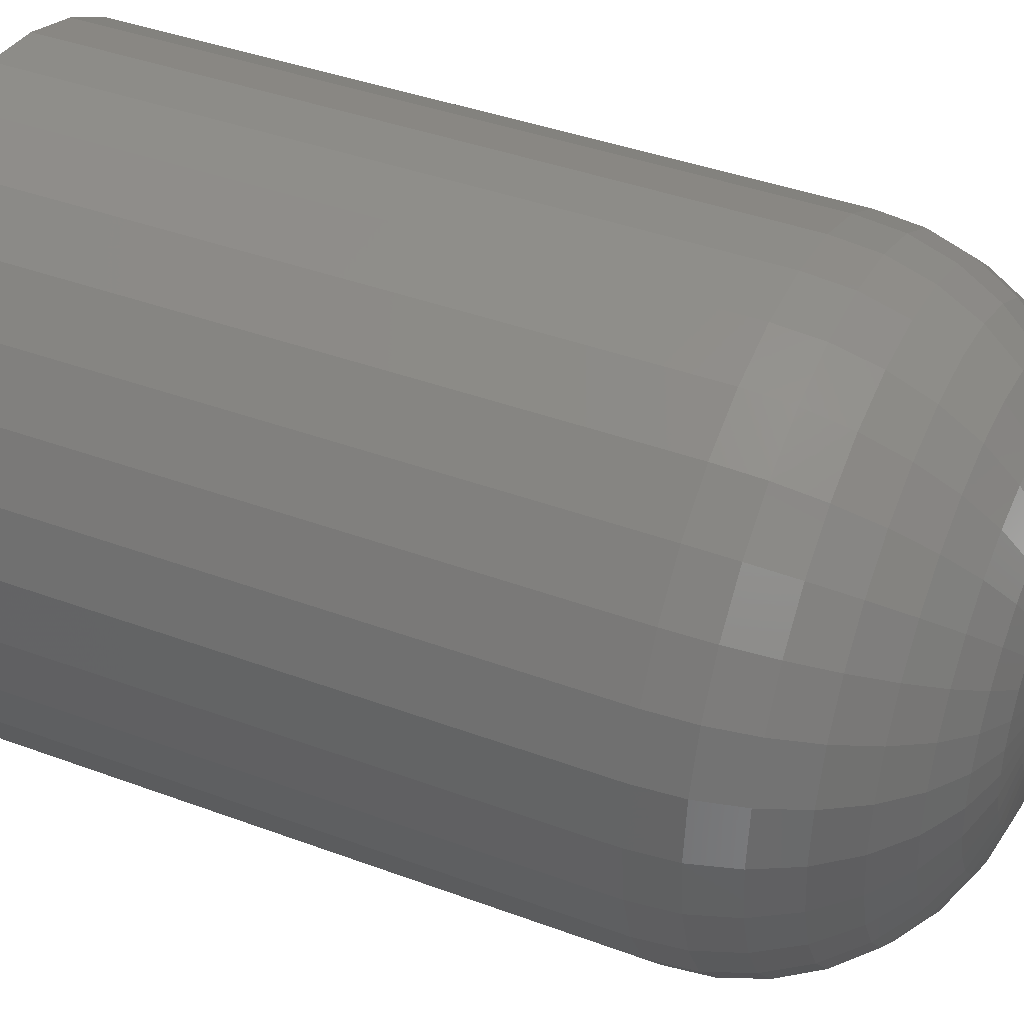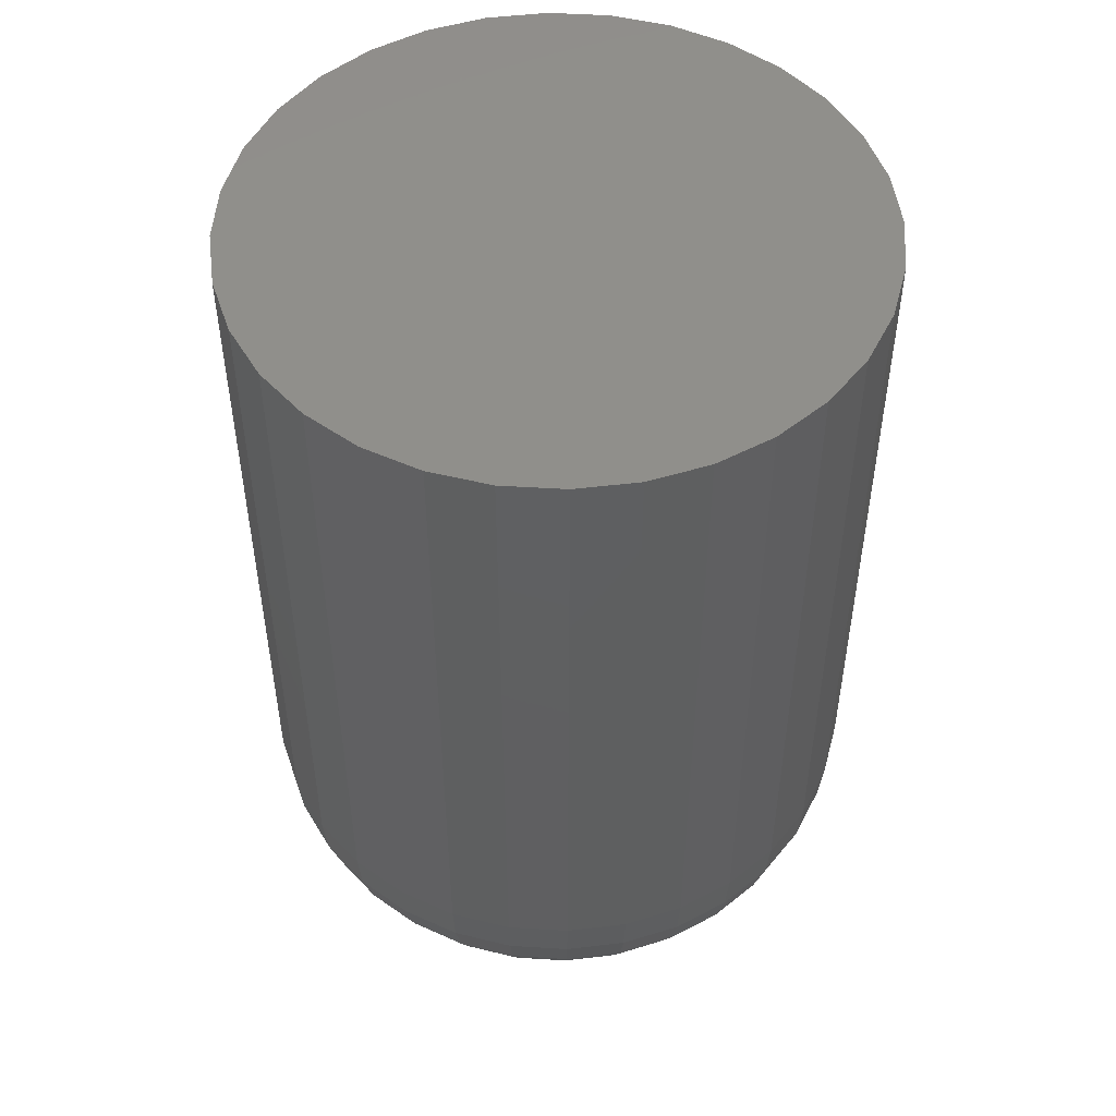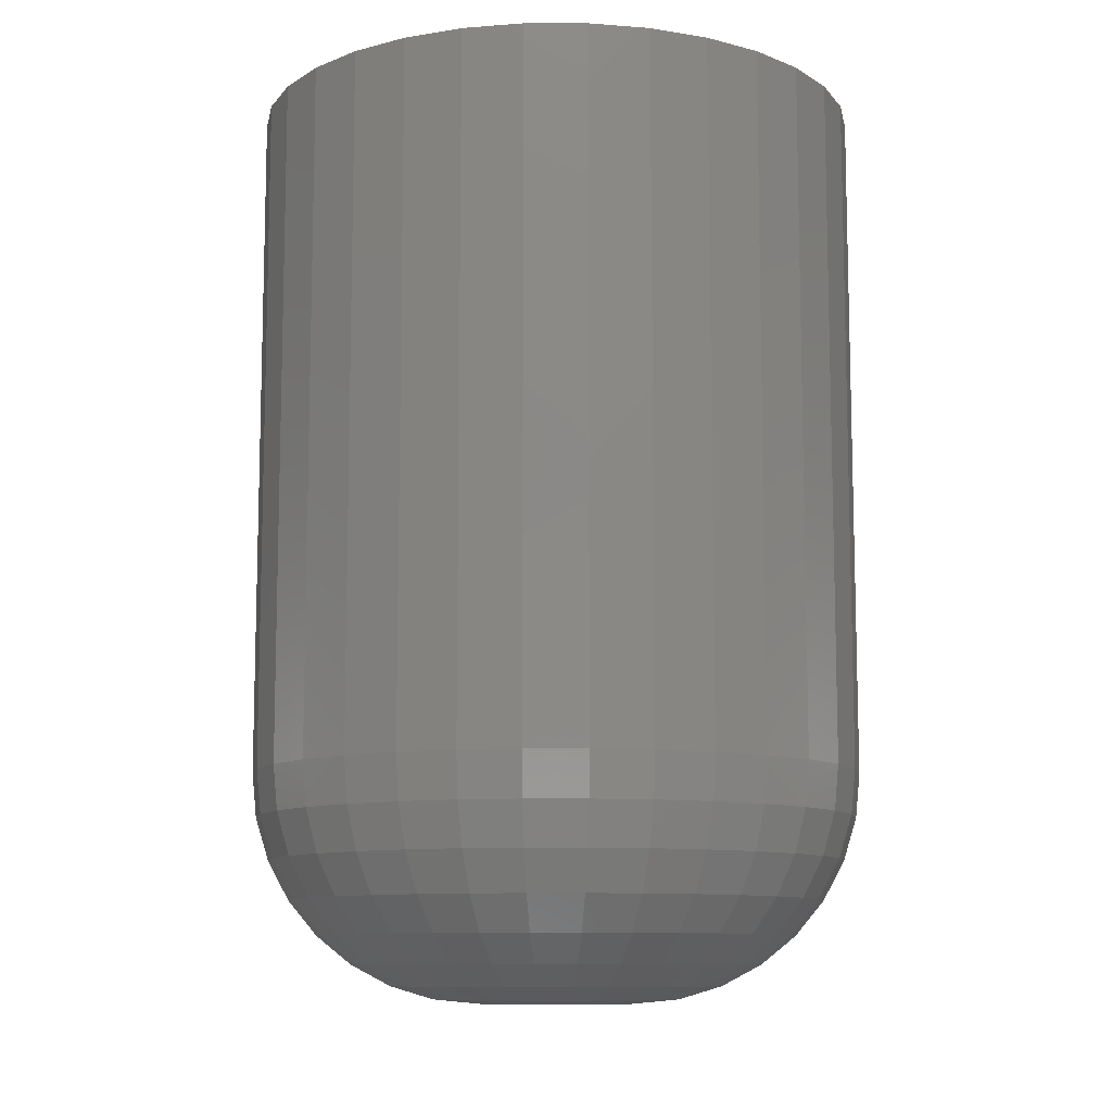
<metadata>
{"format":"stl","ext":"stl","renderer":"f3d","projection":"perspective","resolution":1024,"background":"white","views":[{"elev":40.0,"azim":114.7,"up":"+Y"},{"elev":50.3,"azim":88.2,"up":"+Z"},{"elev":-10.0,"azim":-95.6,"up":"+Z"}]}
</metadata>
<code>
# stl→obj: 320 verts, 636 faces
v 0.6305 0.1308 0
v 0.6162 0.1294 0
v 0.6169 0.1308 0
v 0.6312 0.1294 0
v 0.6157 0.1279 0
v 0.6317 0.1279 0
v 0.6155 0.1263 0
v 0.6317 0.1247 0
v 0.6162 0.1232 0
v 0.6157 0.1247 0
v 0.6312 0.1232 0
v 0.6169 0.1218 0
v 0.6305 0.1218 0
v 0.6179 0.1206 0
v 0.6294 0.1206 0
v 0.6192 0.1195 0
v 0.6206 0.1188 0
v 0.6318 0.1263 0
v 0.6282 0.1195 0
v 0.6268 0.1188 0
v 0.6253 0.1183 0
v 0.6237 0.1182 0
v 0.6221 0.1183 0
v 0.6294 0.1321 0
v 0.6179 0.1321 0
v 0.6192 0.1331 0
v 0.6206 0.1338 0
v 0.6221 0.1343 0
v 0.6237 0.1345 0
v 0.6253 0.1343 0
v 0.6268 0.1338 0
v 0.6282 0.1331 0
v 0.6553 0.1263 0.02344
v 0.6553 0.1263 0.09375
v 0.6547 0.1202 0.02344
v 0.6547 0.1202 0.09375
v 0.6529 0.1142 0.02344
v 0.6529 0.1142 0.09375
v 0.6499 0.1088 0.02344
v 0.6499 0.1088 0.09375
v 0.646 0.104 0.02344
v 0.646 0.104 0.09375
v 0.6412 0.1001 0.02344
v 0.6412 0.1001 0.09375
v 0.6358 0.09714 0.02344
v 0.6358 0.09714 0.09375
v 0.6298 0.09534 0.02344
v 0.6298 0.09534 0.09375
v 0.6237 0.09474 0.02344
v 0.6237 0.09474 0.09375
v 0.6175 0.09534 0.02344
v 0.6175 0.09534 0.09375
v 0.6116 0.09714 0.02344
v 0.6116 0.09714 0.09375
v 0.6061 0.1001 0.02344
v 0.6061 0.1001 0.09375
v 0.6014 0.104 0.02344
v 0.6014 0.104 0.09375
v 0.5974 0.1088 0.02344
v 0.5974 0.1088 0.09375
v 0.5945 0.1142 0.02344
v 0.5945 0.1142 0.09375
v 0.5927 0.1202 0.02344
v 0.5927 0.1202 0.09375
v 0.5921 0.1263 0.02344
v 0.5921 0.1263 0.09375
v 0.5927 0.1325 0.02344
v 0.5927 0.1325 0.09375
v 0.5945 0.1384 0.02344
v 0.5945 0.1384 0.09375
v 0.5974 0.1439 0.02344
v 0.5974 0.1439 0.09375
v 0.6014 0.1486 0.02344
v 0.6014 0.1486 0.09375
v 0.6061 0.1526 0.02344
v 0.6061 0.1526 0.09375
v 0.6116 0.1555 0.02344
v 0.6116 0.1555 0.09375
v 0.6175 0.1573 0.02344
v 0.6175 0.1573 0.09375
v 0.6237 0.1579 0.02344
v 0.6237 0.1579 0.09375
v 0.6298 0.1573 0.02344
v 0.6298 0.1573 0.09375
v 0.6358 0.1555 0.02344
v 0.6358 0.1555 0.09375
v 0.6412 0.1526 0.02344
v 0.6412 0.1526 0.09375
v 0.646 0.1486 0.02344
v 0.646 0.1486 0.09375
v 0.6499 0.1439 0.02344
v 0.6499 0.1439 0.09375
v 0.6529 0.1384 0.02344
v 0.6529 0.1384 0.09375
v 0.6547 0.1325 0.02344
v 0.6547 0.1325 0.09375
v 0.5926 0.1263 0.01887
v 0.5932 0.1324 0.01887
v 0.5939 0.1263 0.01447
v 0.5945 0.1321 0.01447
v 0.5961 0.1263 0.01042
v 0.5966 0.1317 0.01042
v 0.599 0.1263 0.006865
v 0.5994 0.1311 0.006865
v 0.6025 0.1263 0.00395
v 0.6029 0.1304 0.00395
v 0.6066 0.1263 0.001784
v 0.6069 0.1297 0.001784
v 0.611 0.1263 0.0004503
v 0.6112 0.1288 0.0004503
v 0.6542 0.1324 0.01887
v 0.6548 0.1263 0.01887
v 0.6529 0.1321 0.01447
v 0.6535 0.1263 0.01447
v 0.6508 0.1317 0.01042
v 0.6513 0.1263 0.01042
v 0.6479 0.1311 0.006865
v 0.6484 0.1263 0.006865
v 0.6444 0.1304 0.00395
v 0.6448 0.1263 0.00395
v 0.6405 0.1297 0.001784
v 0.6408 0.1263 0.001784
v 0.6362 0.1288 0.0004503
v 0.6364 0.1263 0.0004503
v 0.6524 0.1382 0.01887
v 0.6512 0.1377 0.01447
v 0.6492 0.1369 0.01042
v 0.6465 0.1358 0.006865
v 0.6432 0.1344 0.00395
v 0.6395 0.1329 0.001784
v 0.6354 0.1312 0.0004503
v 0.6496 0.1436 0.01887
v 0.6485 0.1429 0.01447
v 0.6467 0.1417 0.01042
v 0.6442 0.14 0.006865
v 0.6413 0.1381 0.00395
v 0.6379 0.1358 0.001784
v 0.6343 0.1334 0.0004503
v 0.6457 0.1483 0.01887
v 0.6448 0.1474 0.01447
v 0.6432 0.1459 0.01042
v 0.6412 0.1438 0.006865
v 0.6386 0.1413 0.00395
v 0.6358 0.1384 0.001784
v 0.6327 0.1353 0.0004503
v 0.641 0.1522 0.01887
v 0.6402 0.1511 0.01447
v 0.639 0.1493 0.01042
v 0.6374 0.1469 0.006865
v 0.6354 0.1439 0.00395
v 0.6332 0.1405 0.001784
v 0.6307 0.1369 0.0004503
v 0.6356 0.1551 0.01887
v 0.6351 0.1538 0.01447
v 0.6343 0.1518 0.01042
v 0.6331 0.1491 0.006865
v 0.6318 0.1459 0.00395
v 0.6302 0.1421 0.001784
v 0.6285 0.1381 0.0004503
v 0.6298 0.1568 0.01887
v 0.6295 0.1555 0.01447
v 0.6291 0.1534 0.01042
v 0.6285 0.1506 0.006865
v 0.6278 0.1471 0.00395
v 0.627 0.1431 0.001784
v 0.6262 0.1388 0.0004503
v 0.6237 0.1574 0.01887
v 0.6237 0.1561 0.01447
v 0.6237 0.1539 0.01042
v 0.6237 0.151 0.006865
v 0.6237 0.1475 0.00395
v 0.6237 0.1434 0.001784
v 0.6237 0.139 0.0004503
v 0.6176 0.1568 0.01887
v 0.6179 0.1555 0.01447
v 0.6183 0.1534 0.01042
v 0.6189 0.1506 0.006865
v 0.6196 0.1471 0.00395
v 0.6203 0.1431 0.001784
v 0.6212 0.1388 0.0004503
v 0.6118 0.1551 0.01887
v 0.6123 0.1538 0.01447
v 0.6131 0.1518 0.01042
v 0.6142 0.1491 0.006865
v 0.6156 0.1459 0.00395
v 0.6171 0.1421 0.001784
v 0.6188 0.1381 0.0004503
v 0.6064 0.1522 0.01887
v 0.6071 0.1511 0.01447
v 0.6083 0.1493 0.01042
v 0.61 0.1469 0.006865
v 0.6119 0.1439 0.00395
v 0.6142 0.1405 0.001784
v 0.6166 0.1369 0.0004503
v 0.6017 0.1483 0.01887
v 0.6026 0.1474 0.01447
v 0.6041 0.1459 0.01042
v 0.6062 0.1438 0.006865
v 0.6087 0.1413 0.00395
v 0.6116 0.1384 0.001784
v 0.6147 0.1353 0.0004503
v 0.5978 0.1436 0.01887
v 0.5989 0.1429 0.01447
v 0.6007 0.1417 0.01042
v 0.6031 0.14 0.006865
v 0.6061 0.1381 0.00395
v 0.6095 0.1358 0.001784
v 0.6131 0.1334 0.0004503
v 0.5949 0.1382 0.01887
v 0.5962 0.1377 0.01447
v 0.5982 0.1369 0.01042
v 0.6009 0.1358 0.006865
v 0.6041 0.1344 0.00395
v 0.6079 0.1329 0.001784
v 0.6119 0.1312 0.0004503
v 0.6542 0.1202 0.01887
v 0.6529 0.1205 0.01447
v 0.6508 0.1209 0.01042
v 0.6479 0.1215 0.006865
v 0.6444 0.1222 0.00395
v 0.6405 0.123 0.001784
v 0.6362 0.1238 0.0004503
v 0.5932 0.1202 0.01887
v 0.5945 0.1205 0.01447
v 0.5966 0.1209 0.01042
v 0.5994 0.1215 0.006865
v 0.6029 0.1222 0.00395
v 0.6069 0.123 0.001784
v 0.6112 0.1238 0.0004503
v 0.5949 0.1144 0.01887
v 0.5962 0.1149 0.01447
v 0.5982 0.1157 0.01042
v 0.6009 0.1169 0.006865
v 0.6041 0.1182 0.00395
v 0.6079 0.1198 0.001784
v 0.6119 0.1215 0.0004503
v 0.5978 0.109 0.01887
v 0.5989 0.1098 0.01447
v 0.6007 0.111 0.01042
v 0.6031 0.1126 0.006865
v 0.6061 0.1146 0.00395
v 0.6095 0.1168 0.001784
v 0.6131 0.1193 0.0004503
v 0.6017 0.1043 0.01887
v 0.6026 0.1052 0.01447
v 0.6041 0.1068 0.01042
v 0.6062 0.1088 0.006865
v 0.6087 0.1114 0.00395
v 0.6116 0.1142 0.001784
v 0.6147 0.1173 0.0004503
v 0.6064 0.1004 0.01887
v 0.6071 0.1015 0.01447
v 0.6083 0.1033 0.01042
v 0.61 0.1058 0.006865
v 0.6119 0.1087 0.00395
v 0.6142 0.1121 0.001784
v 0.6166 0.1157 0.0004503
v 0.6118 0.09756 0.01887
v 0.6123 0.09879 0.01447
v 0.6131 0.1008 0.01042
v 0.6142 0.1035 0.006865
v 0.6156 0.1068 0.00395
v 0.6171 0.1105 0.001784
v 0.6188 0.1146 0.0004503
v 0.6176 0.09579 0.01887
v 0.6179 0.09709 0.01447
v 0.6183 0.09922 0.01042
v 0.6189 0.1021 0.006865
v 0.6196 0.1056 0.00395
v 0.6203 0.1095 0.001784
v 0.6212 0.1138 0.0004503
v 0.6237 0.09519 0.01887
v 0.6237 0.09652 0.01447
v 0.6237 0.09869 0.01042
v 0.6237 0.1016 0.006865
v 0.6237 0.1052 0.00395
v 0.6237 0.1092 0.001784
v 0.6237 0.1136 0.0004503
v 0.6298 0.09579 0.01887
v 0.6295 0.09709 0.01447
v 0.6291 0.09922 0.01042
v 0.6285 0.1021 0.006865
v 0.6278 0.1056 0.00395
v 0.627 0.1095 0.001784
v 0.6262 0.1138 0.0004503
v 0.6356 0.09756 0.01887
v 0.6351 0.09879 0.01447
v 0.6343 0.1008 0.01042
v 0.6331 0.1035 0.006865
v 0.6318 0.1068 0.00395
v 0.6302 0.1105 0.001784
v 0.6285 0.1146 0.0004503
v 0.641 0.1004 0.01887
v 0.6402 0.1015 0.01447
v 0.639 0.1033 0.01042
v 0.6374 0.1058 0.006865
v 0.6354 0.1087 0.00395
v 0.6332 0.1121 0.001784
v 0.6307 0.1157 0.0004503
v 0.6457 0.1043 0.01887
v 0.6448 0.1052 0.01447
v 0.6432 0.1068 0.01042
v 0.6412 0.1088 0.006865
v 0.6386 0.1114 0.00395
v 0.6358 0.1142 0.001784
v 0.6327 0.1173 0.0004503
v 0.6496 0.109 0.01887
v 0.6485 0.1098 0.01447
v 0.6467 0.111 0.01042
v 0.6442 0.1126 0.006865
v 0.6413 0.1146 0.00395
v 0.6379 0.1168 0.001784
v 0.6343 0.1193 0.0004503
v 0.6524 0.1144 0.01887
v 0.6512 0.1149 0.01447
v 0.6492 0.1157 0.01042
v 0.6465 0.1169 0.006865
v 0.6432 0.1182 0.00395
v 0.6395 0.1198 0.001784
v 0.6354 0.1215 0.0004503
f 1 2 3
f 4 2 1
f 4 5 2
f 6 5 4
f 5 6 7
f 8 9 10
f 11 9 8
f 11 12 9
f 13 12 11
f 13 14 12
f 15 14 13
f 15 16 14
f 17 16 15
f 18 8 10
f 18 10 7
f 18 7 6
f 19 20 21
f 19 21 22
f 19 22 23
f 19 23 17
f 19 17 15
f 24 1 3
f 24 3 25
f 24 25 26
f 24 26 27
f 24 27 28
f 24 28 29
f 24 29 30
f 24 30 31
f 24 31 32
f 33 34 35
f 35 34 36
f 35 36 37
f 37 36 38
f 37 38 39
f 39 38 40
f 39 40 41
f 41 40 42
f 41 42 43
f 43 42 44
f 43 44 45
f 45 44 46
f 45 46 47
f 47 46 48
f 47 48 49
f 49 48 50
f 49 50 51
f 51 50 52
f 51 52 53
f 53 52 54
f 53 54 55
f 55 54 56
f 55 56 57
f 57 56 58
f 57 58 59
f 59 58 60
f 59 60 61
f 61 60 62
f 61 62 63
f 63 62 64
f 63 64 65
f 65 64 66
f 65 66 67
f 67 66 68
f 67 68 69
f 69 68 70
f 69 70 71
f 71 70 72
f 71 72 73
f 73 72 74
f 73 74 75
f 75 74 76
f 75 76 77
f 77 76 78
f 77 78 79
f 79 78 80
f 79 80 81
f 81 80 82
f 81 82 83
f 83 82 84
f 83 84 85
f 85 84 86
f 85 86 87
f 87 86 88
f 87 88 89
f 89 88 90
f 89 90 91
f 91 90 92
f 91 92 93
f 93 92 94
f 93 94 95
f 95 94 96
f 95 96 33
f 33 96 34
f 65 67 97
f 97 67 98
f 97 98 99
f 99 98 100
f 99 100 101
f 101 100 102
f 101 102 103
f 103 102 104
f 103 104 105
f 105 104 106
f 105 106 107
f 107 106 108
f 107 108 109
f 109 108 110
f 109 110 7
f 7 110 5
f 95 33 111
f 111 33 112
f 111 112 113
f 113 112 114
f 113 114 115
f 115 114 116
f 115 116 117
f 117 116 118
f 117 118 119
f 119 118 120
f 119 120 121
f 121 120 122
f 121 122 123
f 123 122 124
f 123 124 6
f 6 124 18
f 93 95 125
f 125 95 111
f 125 111 126
f 126 111 113
f 126 113 127
f 127 113 115
f 127 115 128
f 128 115 117
f 128 117 129
f 129 117 119
f 129 119 130
f 130 119 121
f 130 121 131
f 131 121 123
f 131 123 4
f 4 123 6
f 91 93 132
f 132 93 125
f 132 125 133
f 133 125 126
f 133 126 134
f 134 126 127
f 134 127 135
f 135 127 128
f 135 128 136
f 136 128 129
f 136 129 137
f 137 129 130
f 137 130 138
f 138 130 131
f 138 131 1
f 1 131 4
f 89 91 139
f 139 91 132
f 139 132 140
f 140 132 133
f 140 133 141
f 141 133 134
f 141 134 142
f 142 134 135
f 142 135 143
f 143 135 136
f 143 136 144
f 144 136 137
f 144 137 145
f 145 137 138
f 145 138 24
f 24 138 1
f 87 89 146
f 146 89 139
f 146 139 147
f 147 139 140
f 147 140 148
f 148 140 141
f 148 141 149
f 149 141 142
f 149 142 150
f 150 142 143
f 150 143 151
f 151 143 144
f 151 144 152
f 152 144 145
f 152 145 32
f 32 145 24
f 85 87 153
f 153 87 146
f 153 146 154
f 154 146 147
f 154 147 155
f 155 147 148
f 155 148 156
f 156 148 149
f 156 149 157
f 157 149 150
f 157 150 158
f 158 150 151
f 158 151 159
f 159 151 152
f 159 152 31
f 31 152 32
f 83 85 160
f 160 85 153
f 160 153 161
f 161 153 154
f 161 154 162
f 162 154 155
f 162 155 163
f 163 155 156
f 163 156 164
f 164 156 157
f 164 157 165
f 165 157 158
f 165 158 166
f 166 158 159
f 166 159 30
f 30 159 31
f 81 83 167
f 167 83 160
f 167 160 168
f 168 160 161
f 168 161 169
f 169 161 162
f 169 162 170
f 170 162 163
f 170 163 171
f 171 163 164
f 171 164 172
f 172 164 165
f 172 165 173
f 173 165 166
f 173 166 29
f 29 166 30
f 79 81 174
f 174 81 167
f 174 167 175
f 175 167 168
f 175 168 176
f 176 168 169
f 176 169 177
f 177 169 170
f 177 170 178
f 178 170 171
f 178 171 179
f 179 171 172
f 179 172 180
f 180 172 173
f 180 173 28
f 28 173 29
f 77 79 181
f 181 79 174
f 181 174 182
f 182 174 175
f 182 175 183
f 183 175 176
f 183 176 184
f 184 176 177
f 184 177 185
f 185 177 178
f 185 178 186
f 186 178 179
f 186 179 187
f 187 179 180
f 187 180 27
f 27 180 28
f 75 77 188
f 188 77 181
f 188 181 189
f 189 181 182
f 189 182 190
f 190 182 183
f 190 183 191
f 191 183 184
f 191 184 192
f 192 184 185
f 192 185 193
f 193 185 186
f 193 186 194
f 194 186 187
f 194 187 26
f 26 187 27
f 73 75 195
f 195 75 188
f 195 188 196
f 196 188 189
f 196 189 197
f 197 189 190
f 197 190 198
f 198 190 191
f 198 191 199
f 199 191 192
f 199 192 200
f 200 192 193
f 200 193 201
f 201 193 194
f 201 194 25
f 25 194 26
f 71 73 202
f 202 73 195
f 202 195 203
f 203 195 196
f 203 196 204
f 204 196 197
f 204 197 205
f 205 197 198
f 205 198 206
f 206 198 199
f 206 199 207
f 207 199 200
f 207 200 208
f 208 200 201
f 208 201 3
f 3 201 25
f 69 71 209
f 209 71 202
f 209 202 210
f 210 202 203
f 210 203 211
f 211 203 204
f 211 204 212
f 212 204 205
f 212 205 213
f 213 205 206
f 213 206 214
f 214 206 207
f 214 207 215
f 215 207 208
f 215 208 2
f 2 208 3
f 67 69 98
f 98 69 209
f 98 209 100
f 100 209 210
f 100 210 102
f 102 210 211
f 102 211 104
f 104 211 212
f 104 212 106
f 106 212 213
f 106 213 108
f 108 213 214
f 108 214 110
f 110 214 215
f 110 215 5
f 5 215 2
f 33 35 112
f 112 35 216
f 112 216 114
f 114 216 217
f 114 217 116
f 116 217 218
f 116 218 118
f 118 218 219
f 118 219 120
f 120 219 220
f 120 220 122
f 122 220 221
f 122 221 124
f 124 221 222
f 124 222 18
f 18 222 8
f 63 65 223
f 223 65 97
f 223 97 224
f 224 97 99
f 224 99 225
f 225 99 101
f 225 101 226
f 226 101 103
f 226 103 227
f 227 103 105
f 227 105 228
f 228 105 107
f 228 107 229
f 229 107 109
f 229 109 10
f 10 109 7
f 61 63 230
f 230 63 223
f 230 223 231
f 231 223 224
f 231 224 232
f 232 224 225
f 232 225 233
f 233 225 226
f 233 226 234
f 234 226 227
f 234 227 235
f 235 227 228
f 235 228 236
f 236 228 229
f 236 229 9
f 9 229 10
f 59 61 237
f 237 61 230
f 237 230 238
f 238 230 231
f 238 231 239
f 239 231 232
f 239 232 240
f 240 232 233
f 240 233 241
f 241 233 234
f 241 234 242
f 242 234 235
f 242 235 243
f 243 235 236
f 243 236 12
f 12 236 9
f 57 59 244
f 244 59 237
f 244 237 245
f 245 237 238
f 245 238 246
f 246 238 239
f 246 239 247
f 247 239 240
f 247 240 248
f 248 240 241
f 248 241 249
f 249 241 242
f 249 242 250
f 250 242 243
f 250 243 14
f 14 243 12
f 55 57 251
f 251 57 244
f 251 244 252
f 252 244 245
f 252 245 253
f 253 245 246
f 253 246 254
f 254 246 247
f 254 247 255
f 255 247 248
f 255 248 256
f 256 248 249
f 256 249 257
f 257 249 250
f 257 250 16
f 16 250 14
f 53 55 258
f 258 55 251
f 258 251 259
f 259 251 252
f 259 252 260
f 260 252 253
f 260 253 261
f 261 253 254
f 261 254 262
f 262 254 255
f 262 255 263
f 263 255 256
f 263 256 264
f 264 256 257
f 264 257 17
f 17 257 16
f 51 53 265
f 265 53 258
f 265 258 266
f 266 258 259
f 266 259 267
f 267 259 260
f 267 260 268
f 268 260 261
f 268 261 269
f 269 261 262
f 269 262 270
f 270 262 263
f 270 263 271
f 271 263 264
f 271 264 23
f 23 264 17
f 49 51 272
f 272 51 265
f 272 265 273
f 273 265 266
f 273 266 274
f 274 266 267
f 274 267 275
f 275 267 268
f 275 268 276
f 276 268 269
f 276 269 277
f 277 269 270
f 277 270 278
f 278 270 271
f 278 271 22
f 22 271 23
f 47 49 279
f 279 49 272
f 279 272 280
f 280 272 273
f 280 273 281
f 281 273 274
f 281 274 282
f 282 274 275
f 282 275 283
f 283 275 276
f 283 276 284
f 284 276 277
f 284 277 285
f 285 277 278
f 285 278 21
f 21 278 22
f 45 47 286
f 286 47 279
f 286 279 287
f 287 279 280
f 287 280 288
f 288 280 281
f 288 281 289
f 289 281 282
f 289 282 290
f 290 282 283
f 290 283 291
f 291 283 284
f 291 284 292
f 292 284 285
f 292 285 20
f 20 285 21
f 43 45 293
f 293 45 286
f 293 286 294
f 294 286 287
f 294 287 295
f 295 287 288
f 295 288 296
f 296 288 289
f 296 289 297
f 297 289 290
f 297 290 298
f 298 290 291
f 298 291 299
f 299 291 292
f 299 292 19
f 19 292 20
f 41 43 300
f 300 43 293
f 300 293 301
f 301 293 294
f 301 294 302
f 302 294 295
f 302 295 303
f 303 295 296
f 303 296 304
f 304 296 297
f 304 297 305
f 305 297 298
f 305 298 306
f 306 298 299
f 306 299 15
f 15 299 19
f 39 41 307
f 307 41 300
f 307 300 308
f 308 300 301
f 308 301 309
f 309 301 302
f 309 302 310
f 310 302 303
f 310 303 311
f 311 303 304
f 311 304 312
f 312 304 305
f 312 305 313
f 313 305 306
f 313 306 13
f 13 306 15
f 37 39 314
f 314 39 307
f 314 307 315
f 315 307 308
f 315 308 316
f 316 308 309
f 316 309 317
f 317 309 310
f 317 310 318
f 318 310 311
f 318 311 319
f 319 311 312
f 319 312 320
f 320 312 313
f 320 313 11
f 11 313 13
f 35 37 216
f 216 37 314
f 216 314 217
f 217 314 315
f 217 315 218
f 218 315 316
f 218 316 219
f 219 316 317
f 219 317 220
f 220 317 318
f 220 318 221
f 221 318 319
f 221 319 222
f 222 319 320
f 222 320 8
f 8 320 11
f 82 80 78
f 84 82 78
f 84 78 86
f 86 78 76
f 86 76 88
f 88 76 74
f 88 74 90
f 90 74 72
f 90 72 92
f 92 72 70
f 92 70 94
f 94 70 68
f 94 68 96
f 36 62 38
f 38 62 60
f 38 60 40
f 40 60 58
f 40 58 42
f 42 58 56
f 42 56 44
f 44 56 54
f 44 54 46
f 46 54 52
f 46 52 50
f 46 50 48
f 96 68 34
f 34 68 66
f 34 66 36
f 36 66 64
f 36 64 62

</code>
